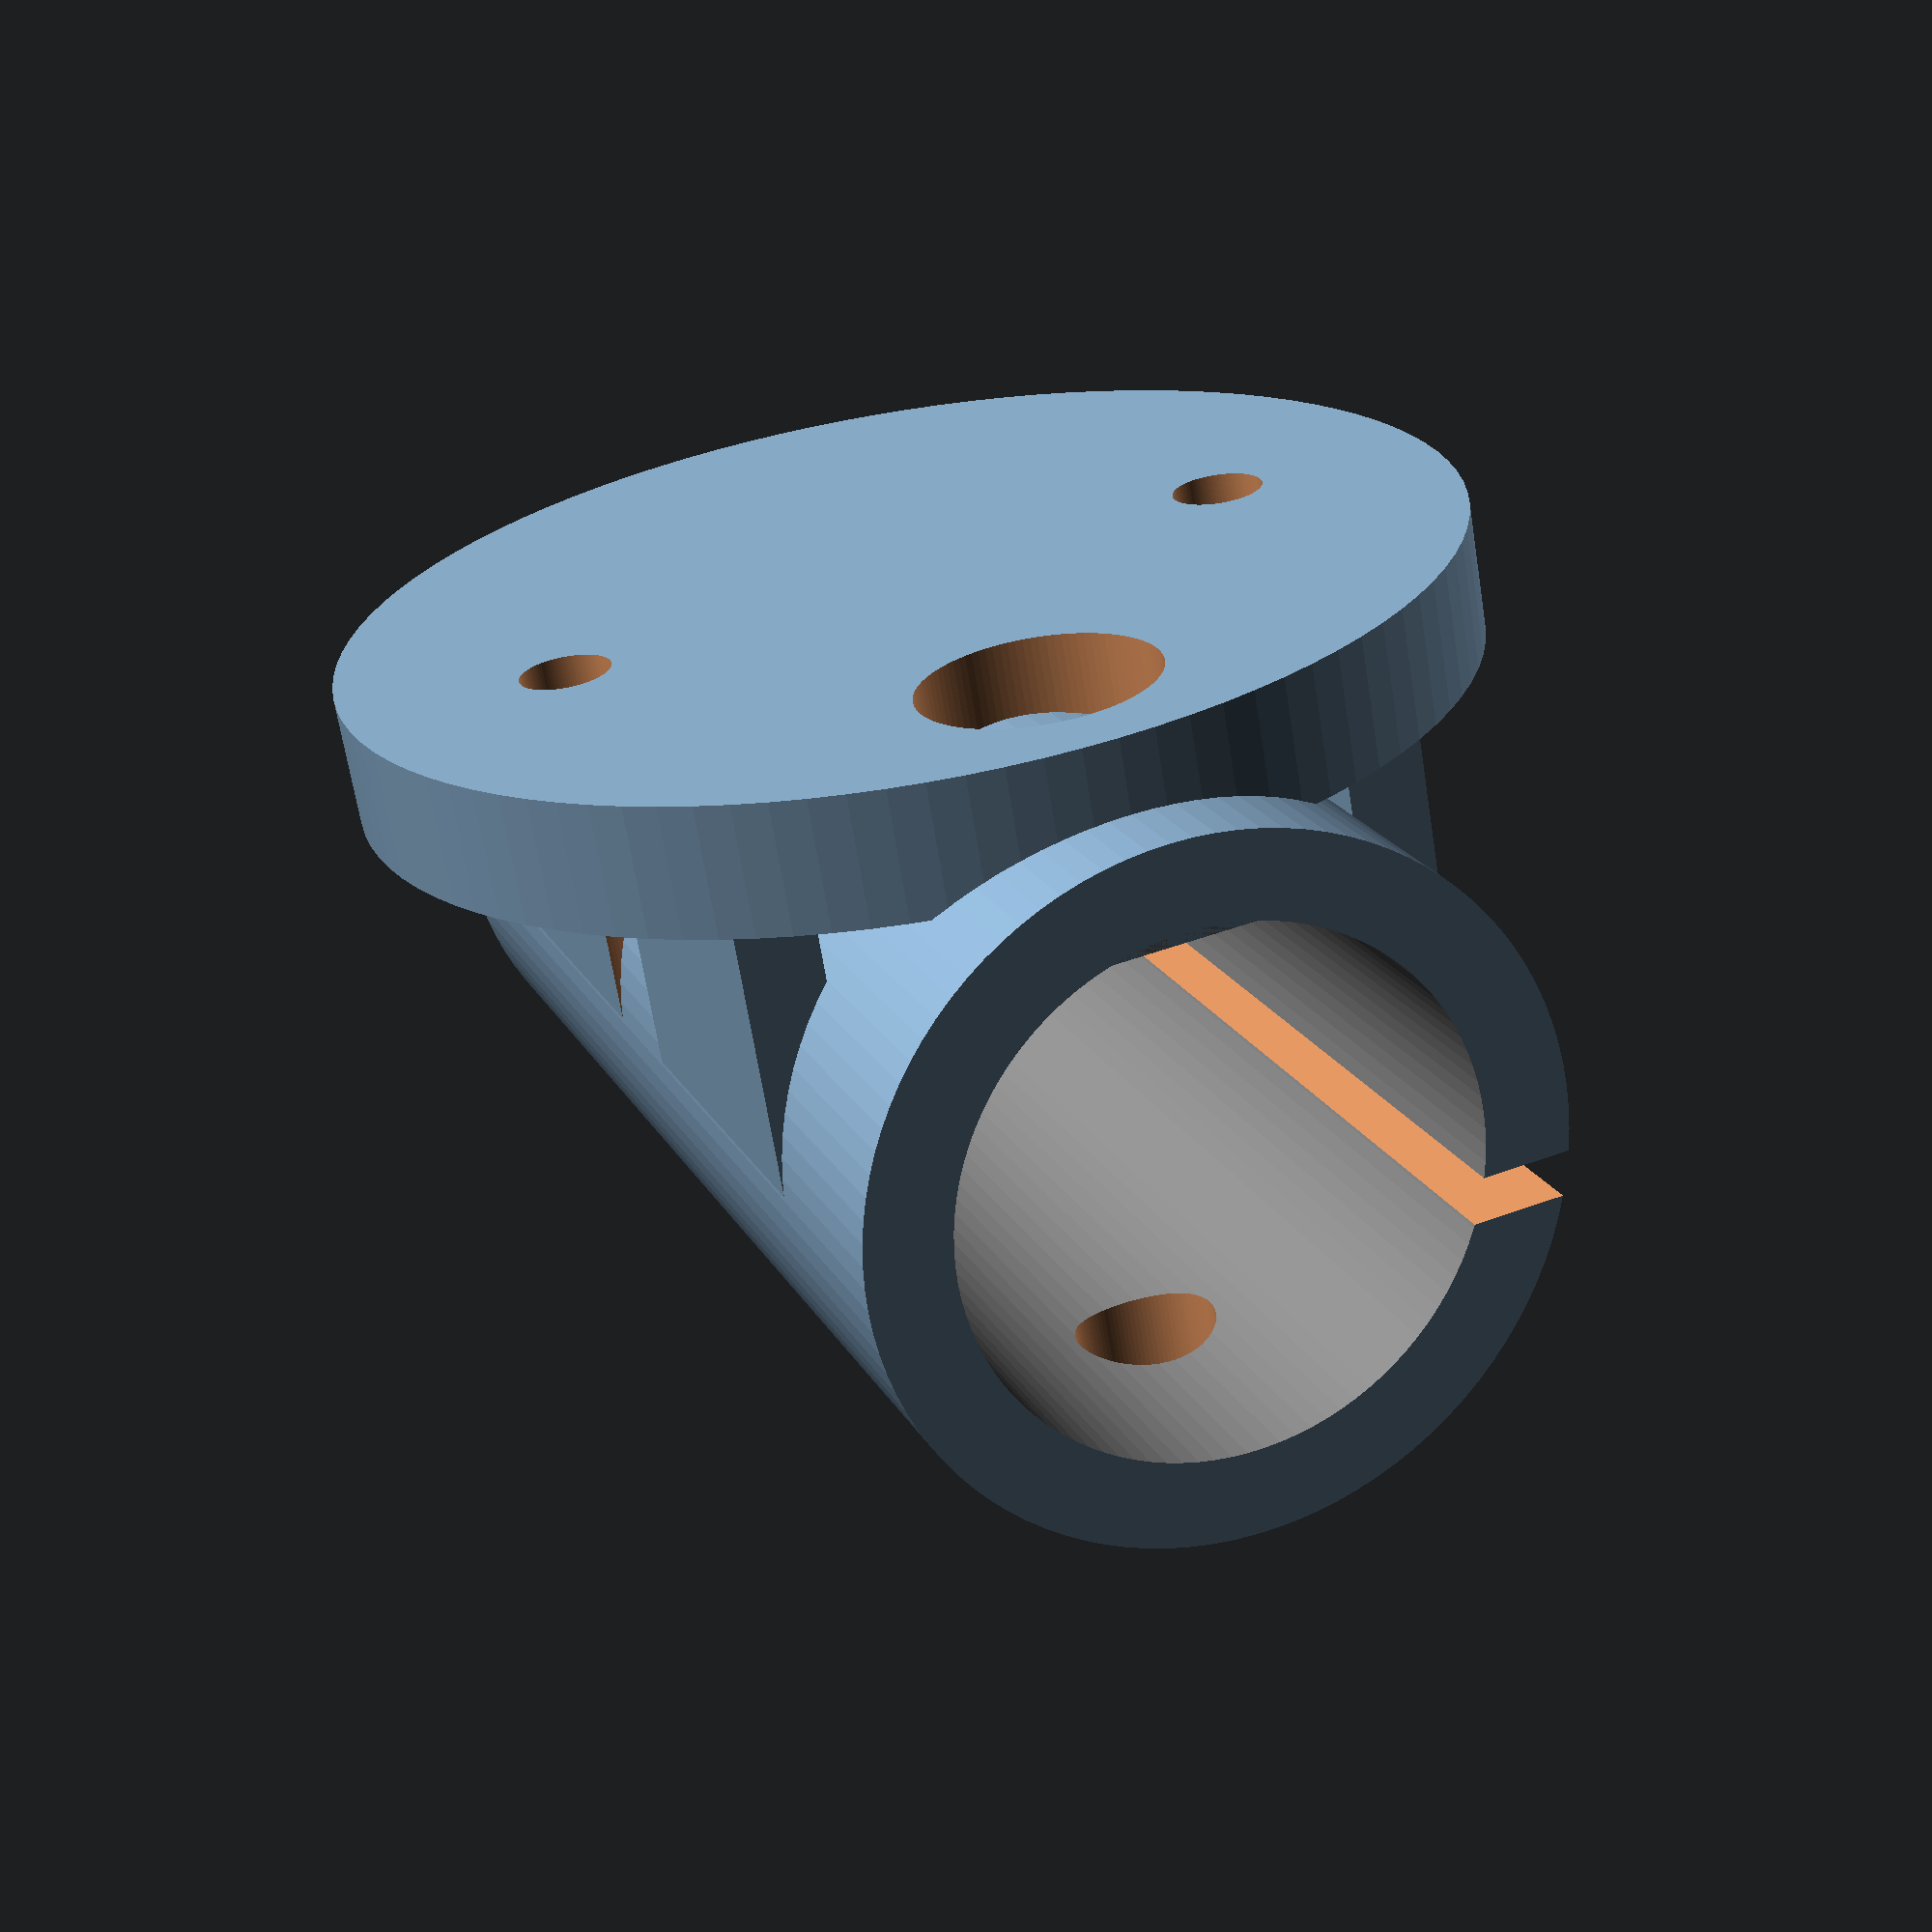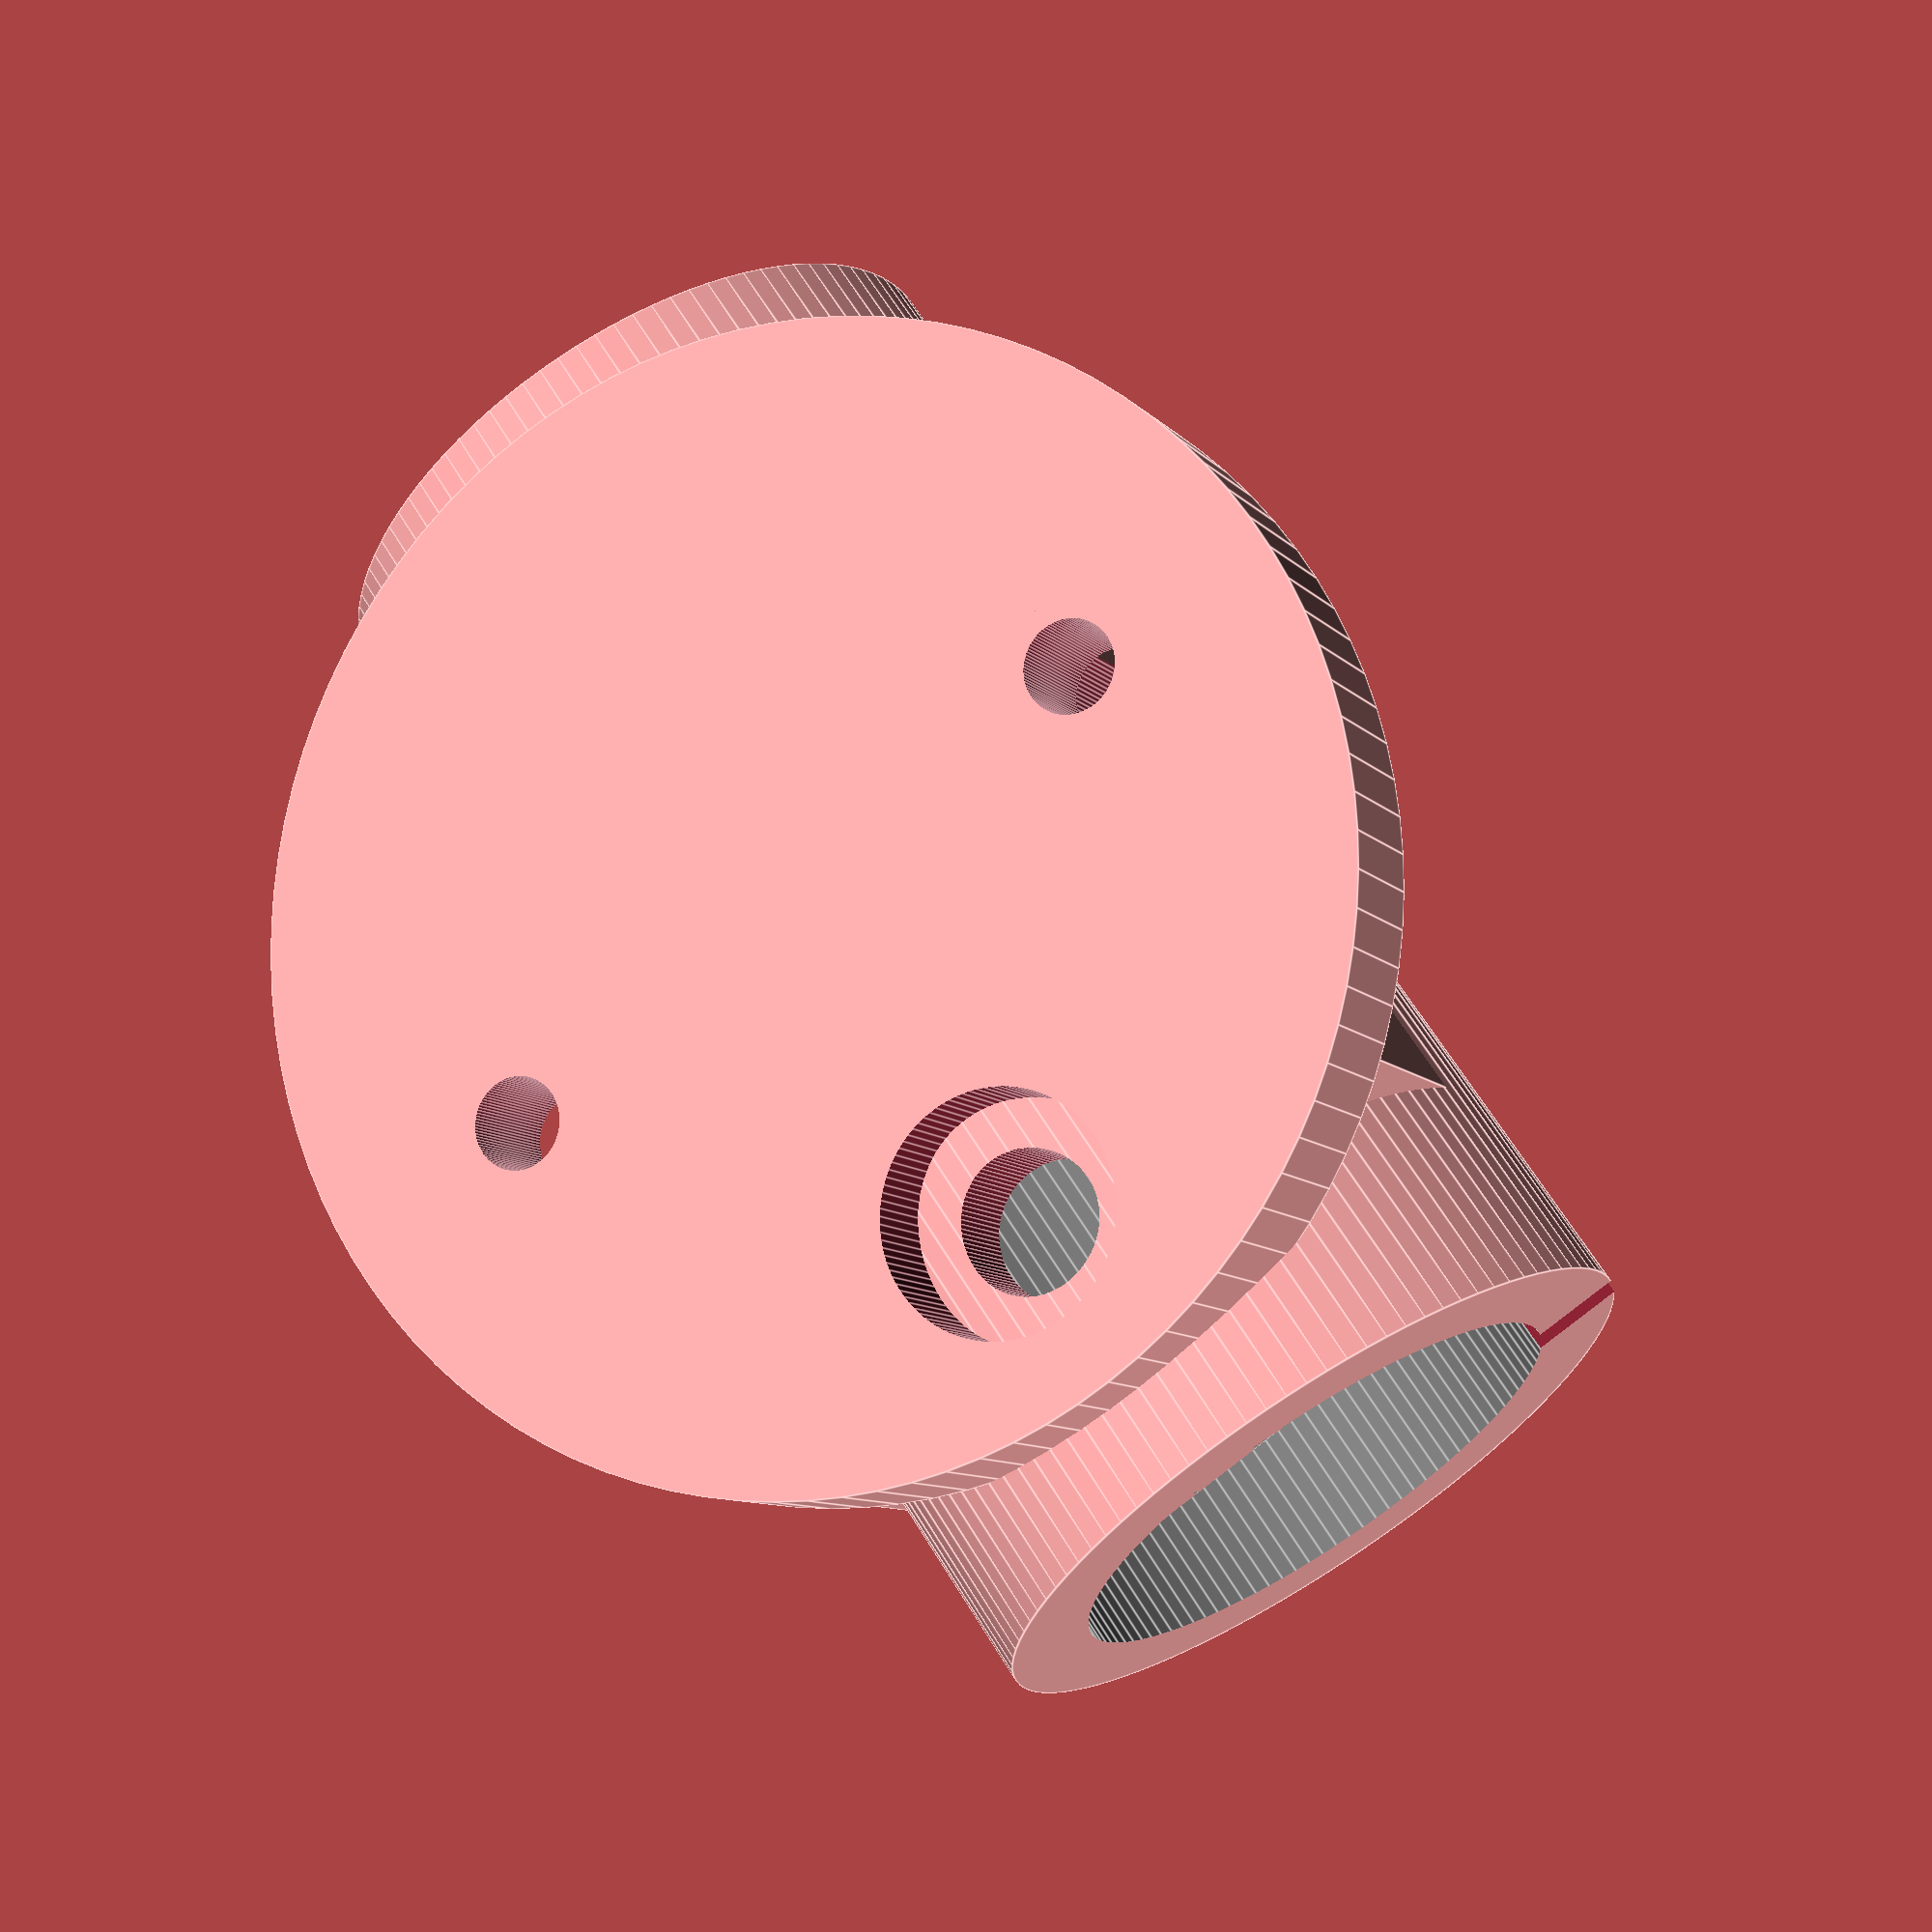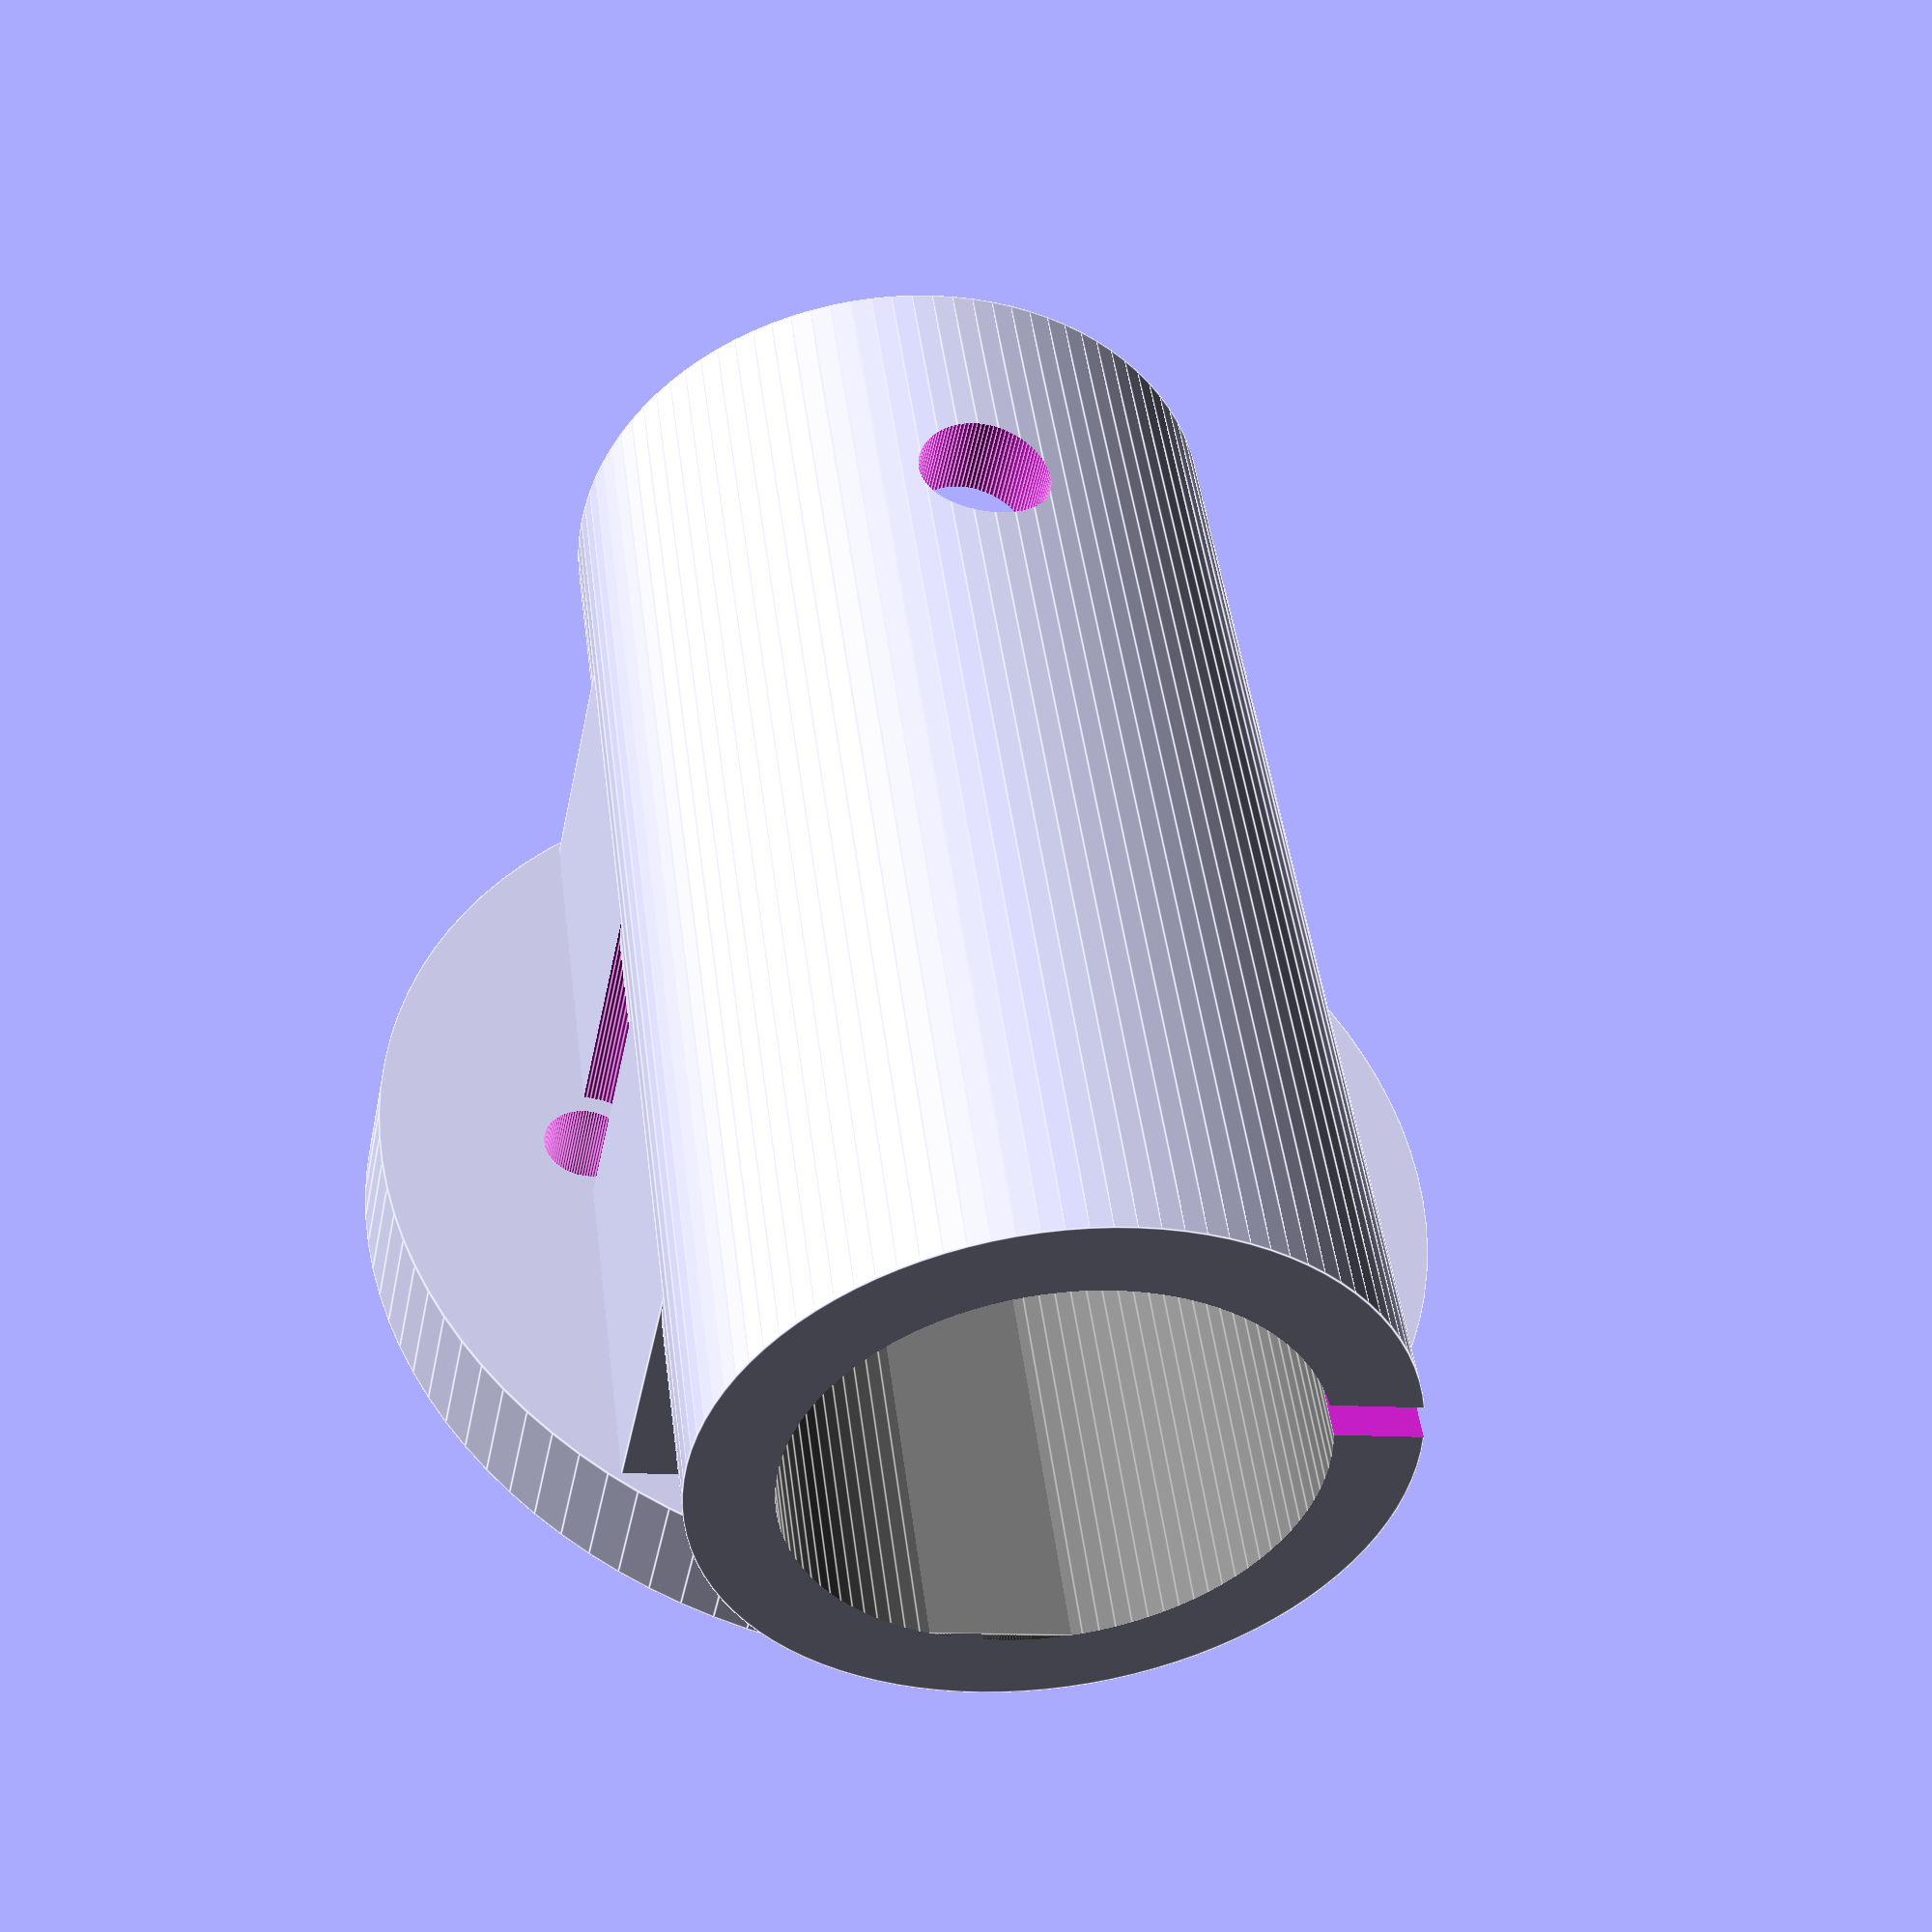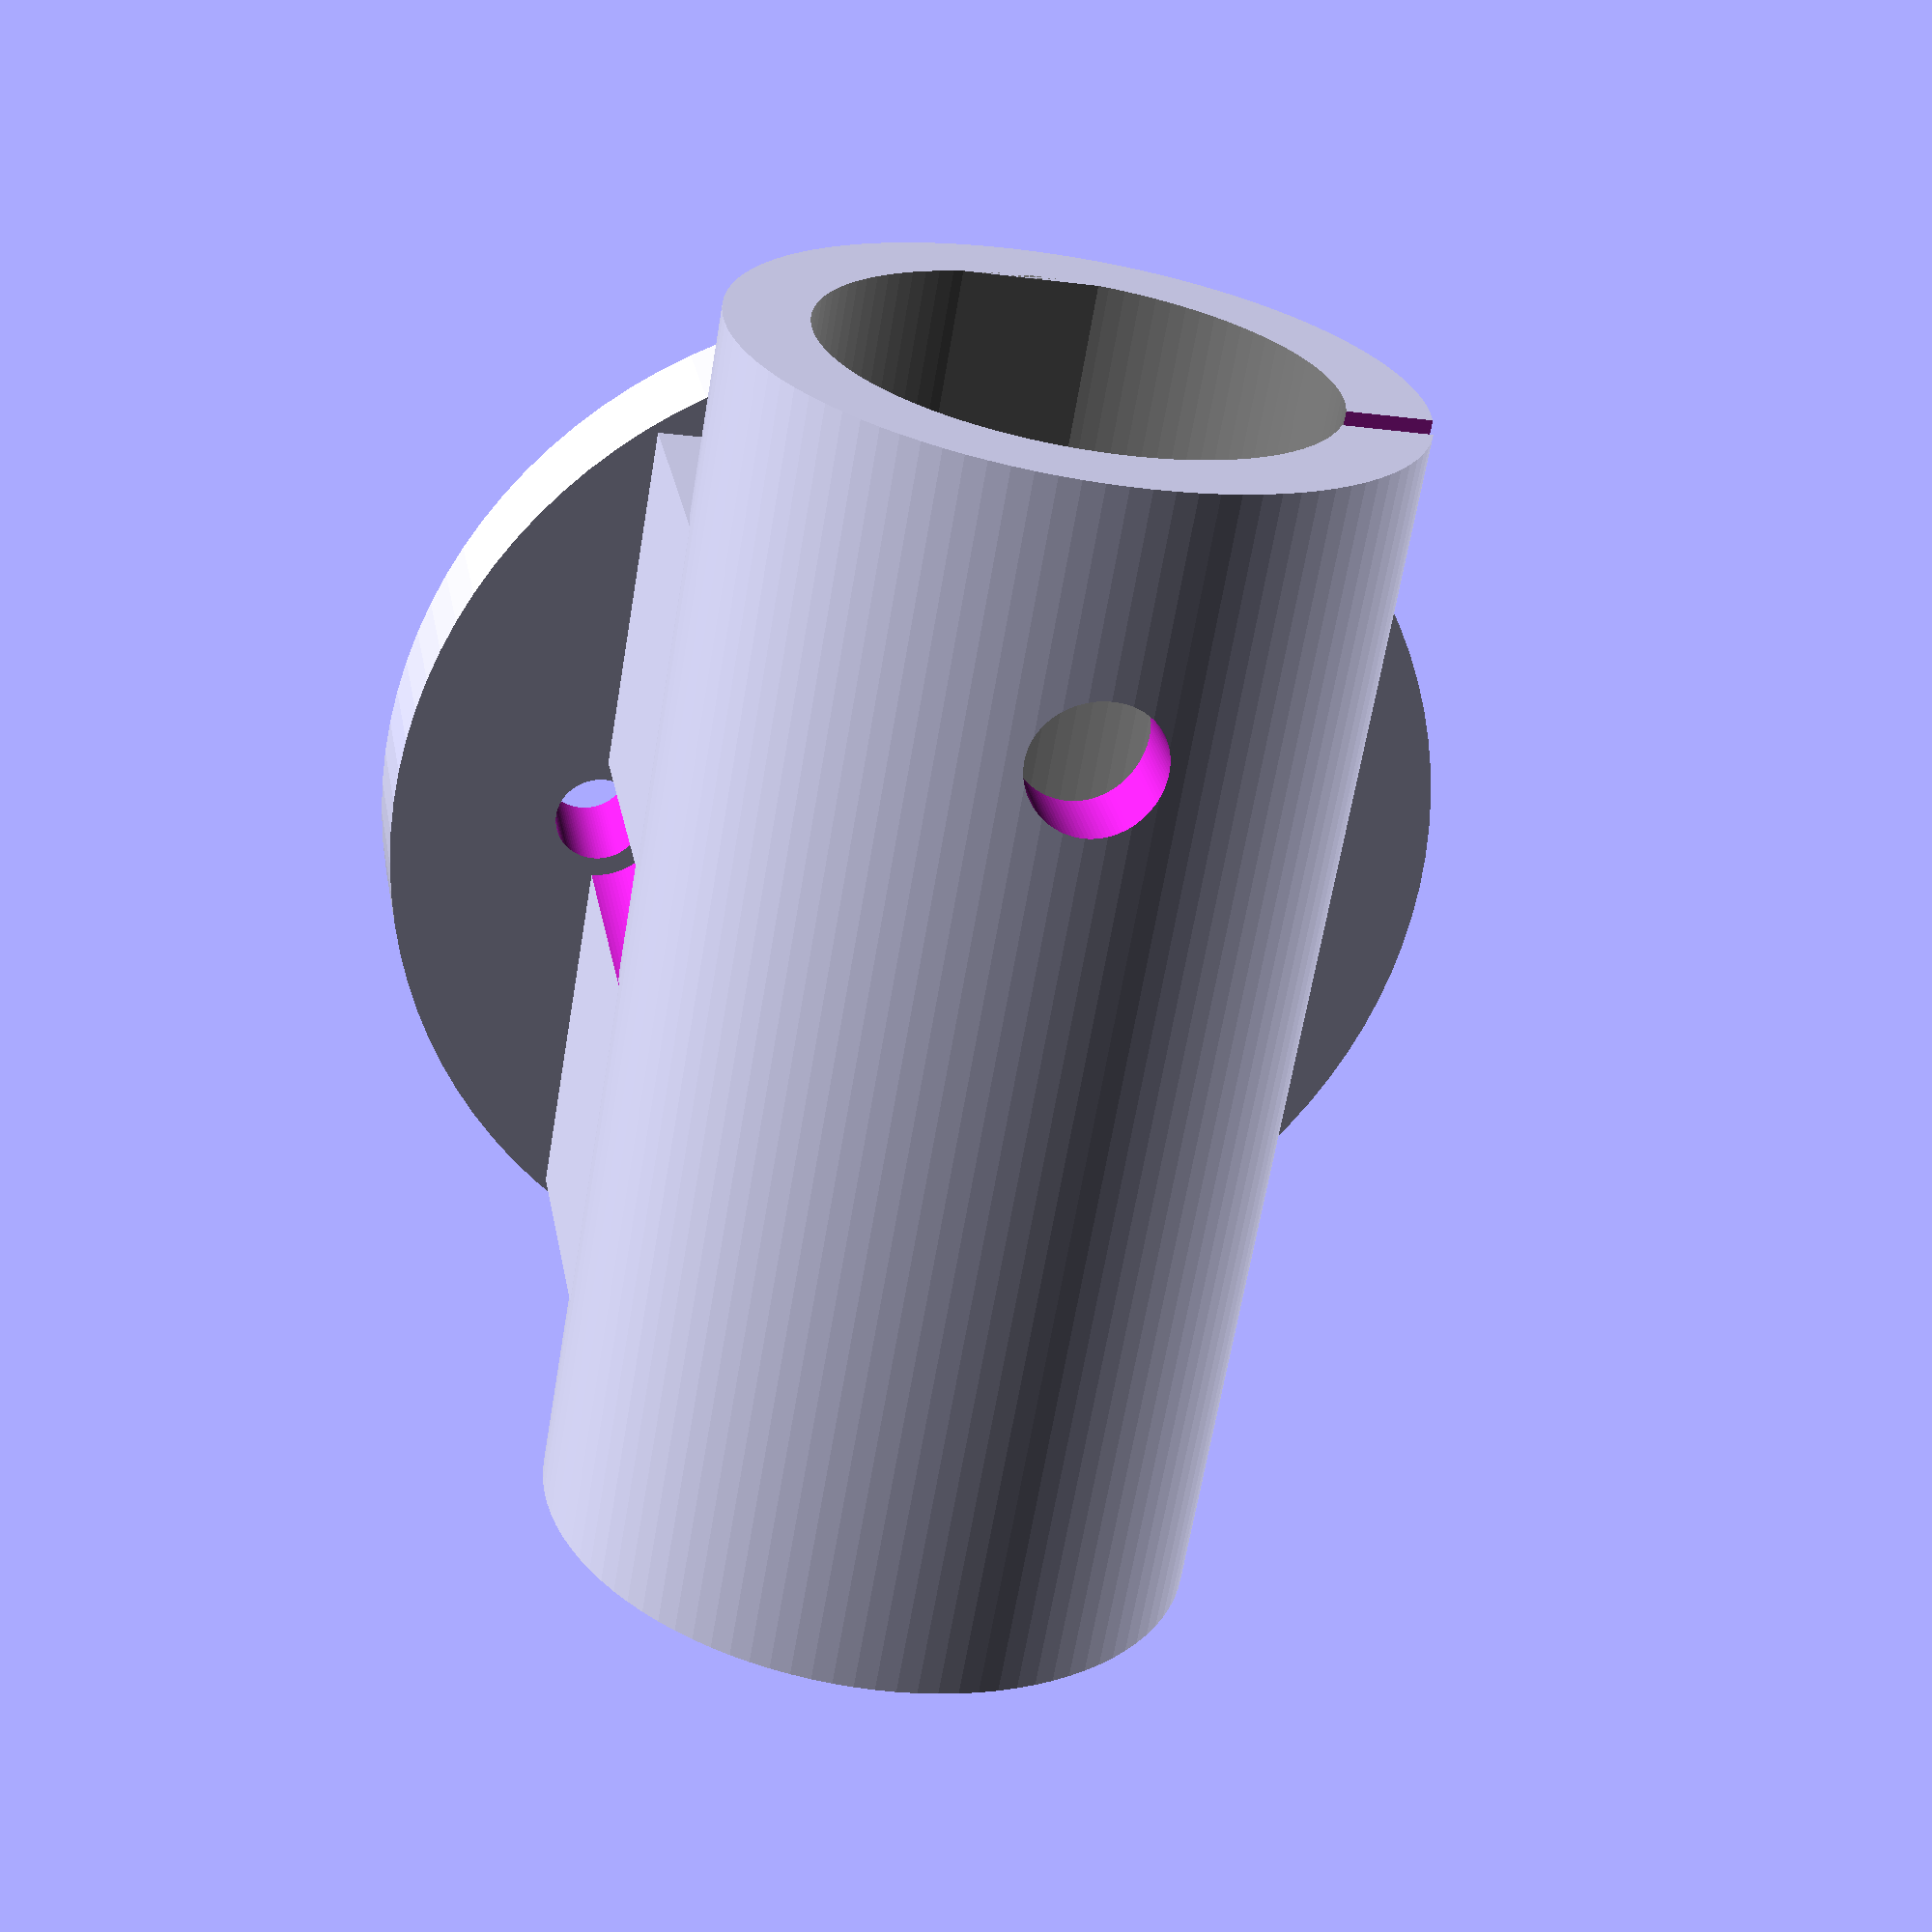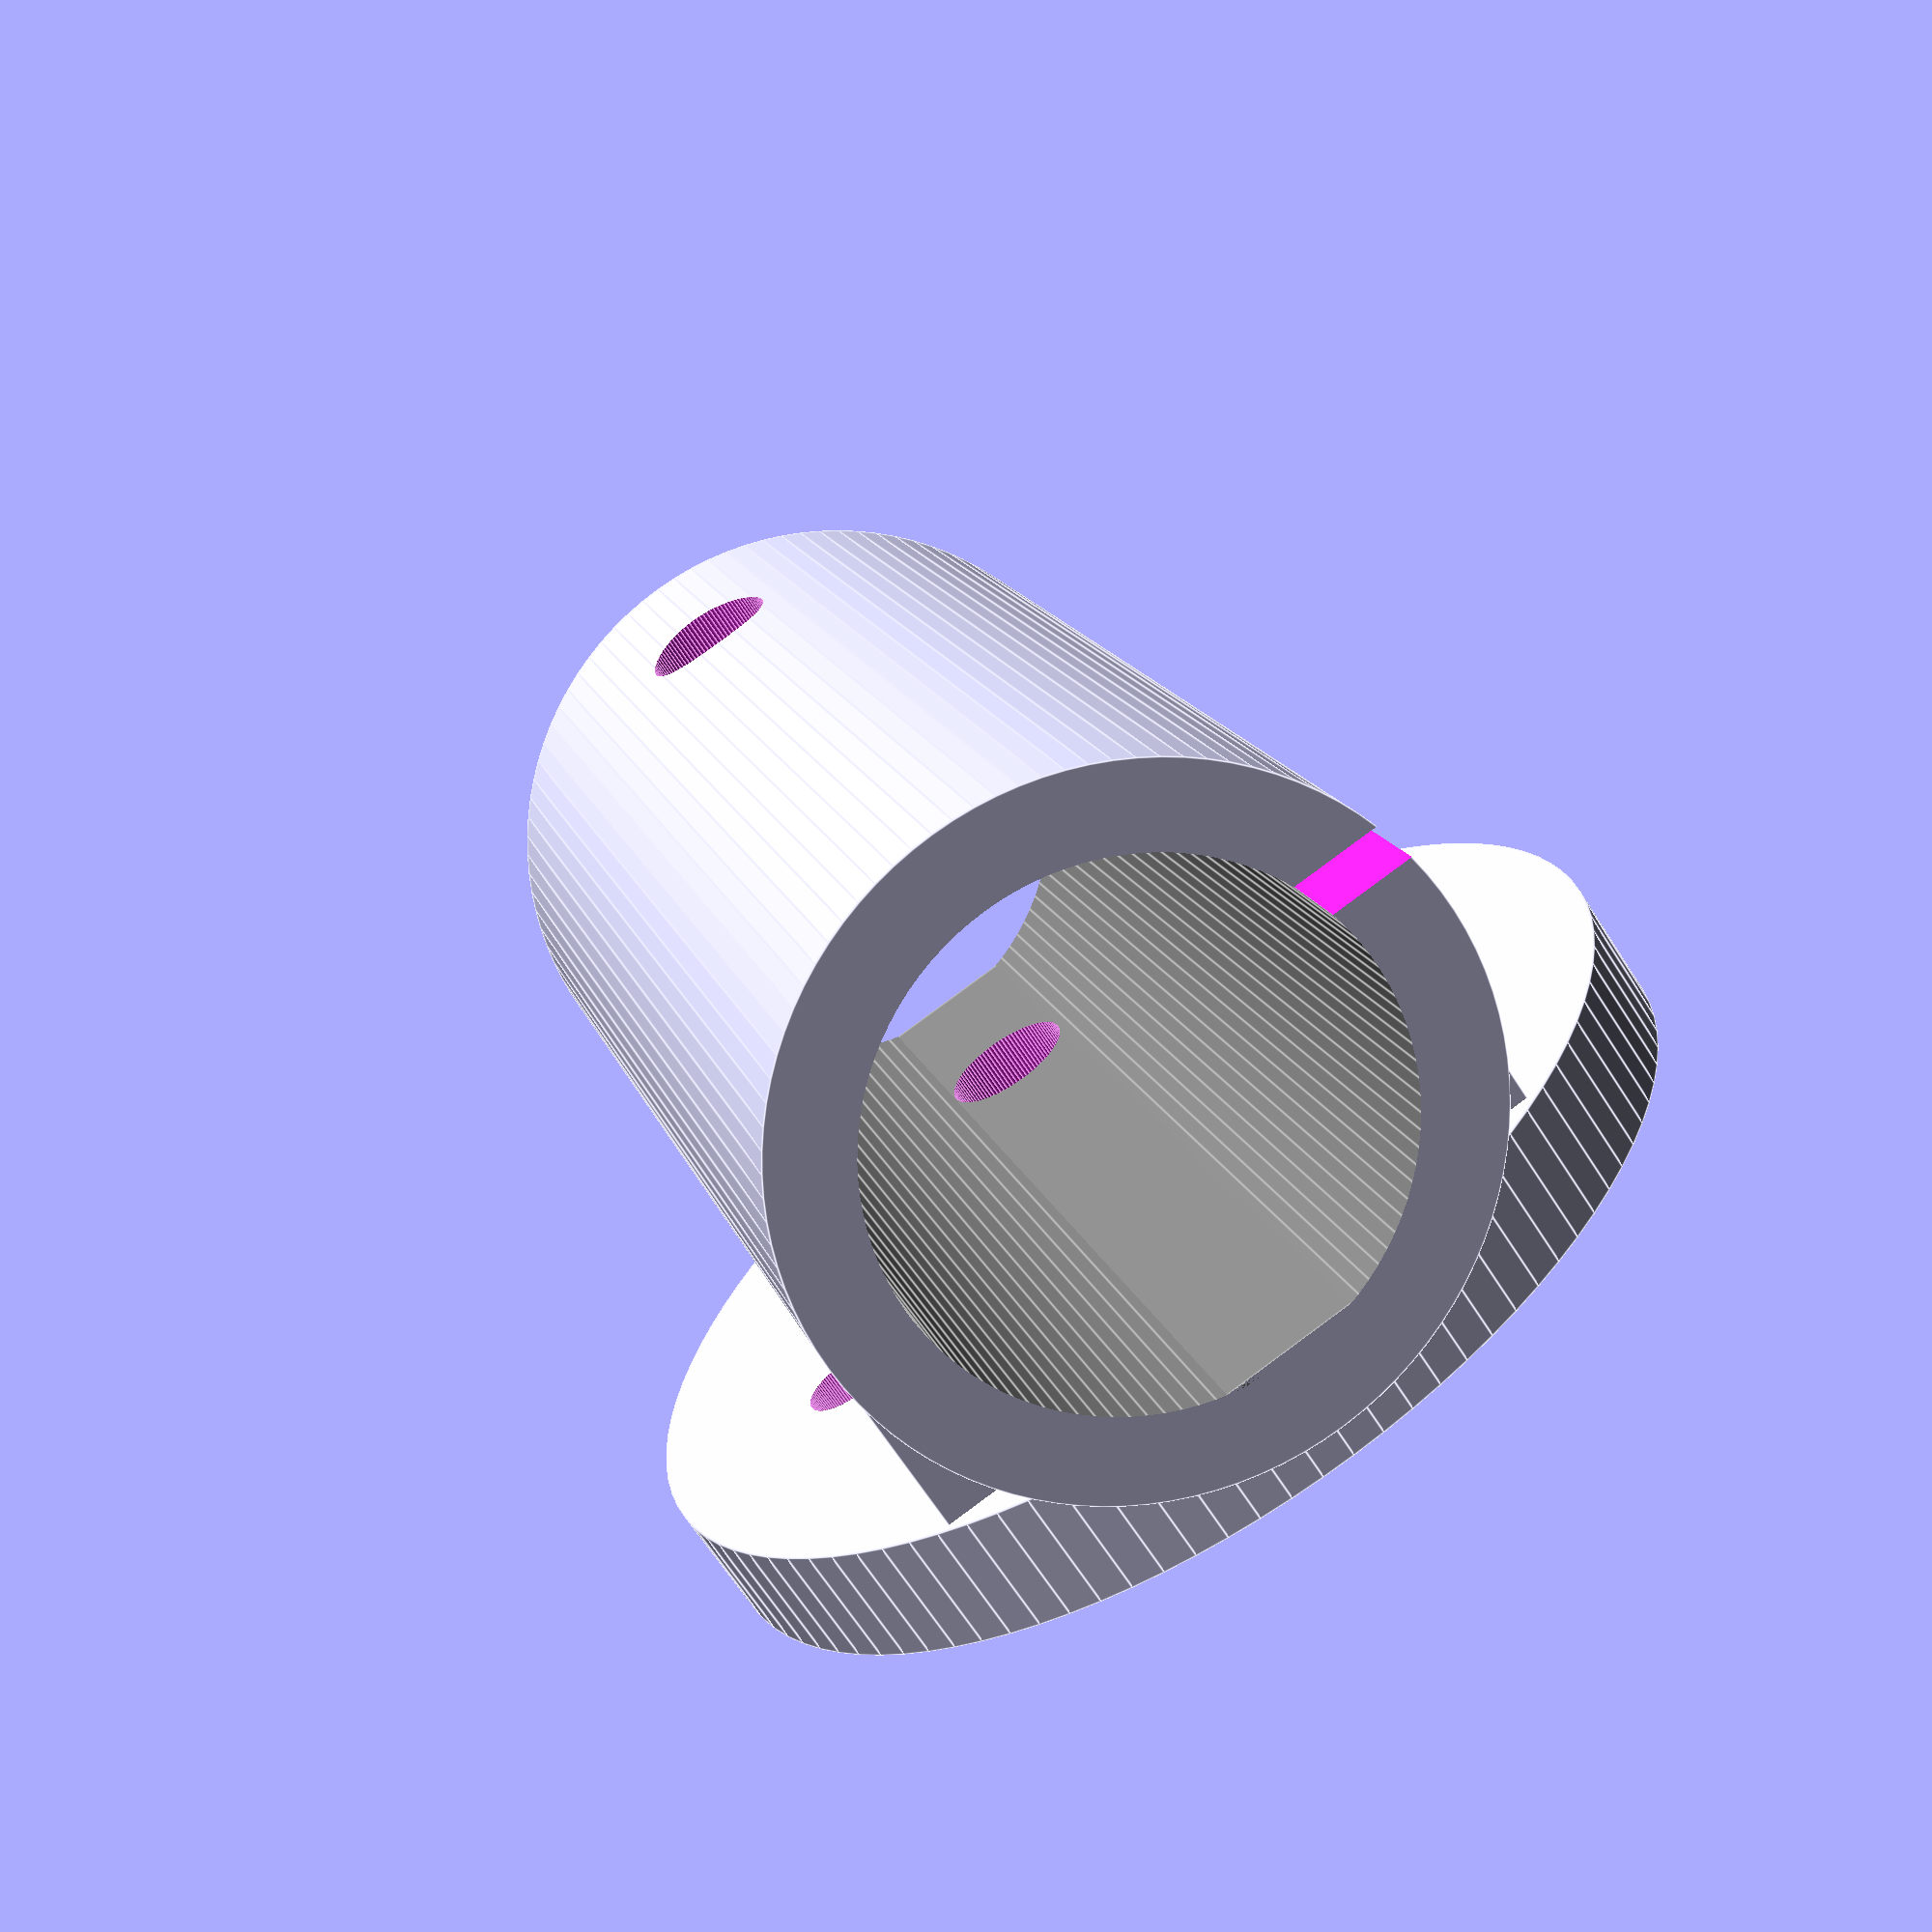
<openscad>
$fn=100;     // Nombre de facettes dans une révolution
gap = 0.05;  // Espace pour encastrer les pièces

/* Tige */
module tige() {
    longueur_tige = 330.8;  // Mesurée au pied à coulisse
    diametre_tige = 12 + gap;  // ISO + espace pour emboîter
    decalage_trou = 8.6;  // Mesuré au pied à coulisse

    color([0.5, 0.5, 0.5, 1]) rotate([0,90,0]) difference() {
        cylinder(h=longueur_tige, r=diametre_tige/2, center=true);  // Tige
        translate([0,6.8,0]) cube([20,2,30], center=true);  // Partie limée
        translate([0,0,-decalage_trou]) rotate([90,0,0])
            cylinder(h=20, r=1.5+gap, center=true);  // Perçage
    }
}

/* Attache servo-tige */
module attache_servo_tige() {
    distance_attache = 16;  // Distance entre les 2 trous sur l'attache servo
    epaisseur_attache = 3;  // Épaisseur de l'attache donnée par le constructeur
    diametre_tige = 12 + gap;  // ISO + espace pour emboîter
    decalage_trou = 8.6;  // Mesuré au pied à coulisse

    union() {
        // Partie épousant la forme de la tige
        difference() {
            rotate([0, 90, 0]) cylinder(h=30, r=8, center=true);
            tige();
            translate([-decalage_trou,0,0])
                rotate([90,0,0]) cylinder(h=20, r=1.5+gap*2, center=true);
            
            // Ajout suite au prototype : permet d'autoriser une déformation
            translate([0,-2,7]) cube([32,1,5], center=true);
        }
        
        // Partie d'accroche au moteur
        difference() {
            translate([0,8.2,0]) rotate([90,0,0])
                cylinder(r=13, h=epaisseur_attache, center=true);  // Forme de base
            translate([-decalage_trou,8,0]) rotate([90,0,0]) 
                cylinder(h=5, r=5.3/2+gap, center=true);  // Trou de la vis
            translate([0,8,distance_attache/2]) rotate([90,0,0]) 
                cylinder(h=5, r=1+gap, center=true);  // Trou en haut
            translate([0,8,-distance_attache/2]) rotate([90,0,0]) 
                cylinder(h=5, r=1+gap, center=true);  // Trou en bas
        }
        
        // Renforcements
        difference() {
            translate([-10,0,diametre_tige/2+gap]) cube([20,8,1.8]);
            translate([0,5,distance_attache/2]) rotate([90,0,0]) cylinder(h=10, r=1.5, center=true);
        }
        difference() {
            translate([-10,0,-1.9-diametre_tige/2-gap]) cube([20,8,1.8]);
            translate([0,5,-distance_attache/2]) rotate([90,0,0]) cylinder(h=10, r=1.5, center=true);
        }
    }
}

attache_servo_tige();

</openscad>
<views>
elev=134.2 azim=204.0 roll=293.1 proj=p view=wireframe
elev=69.6 azim=217.2 roll=311.0 proj=p view=edges
elev=191.2 azim=302.9 roll=283.6 proj=p view=edges
elev=18.4 azim=45.8 roll=256.1 proj=p view=wireframe
elev=95.8 azim=65.8 roll=306.3 proj=p view=edges
</views>
